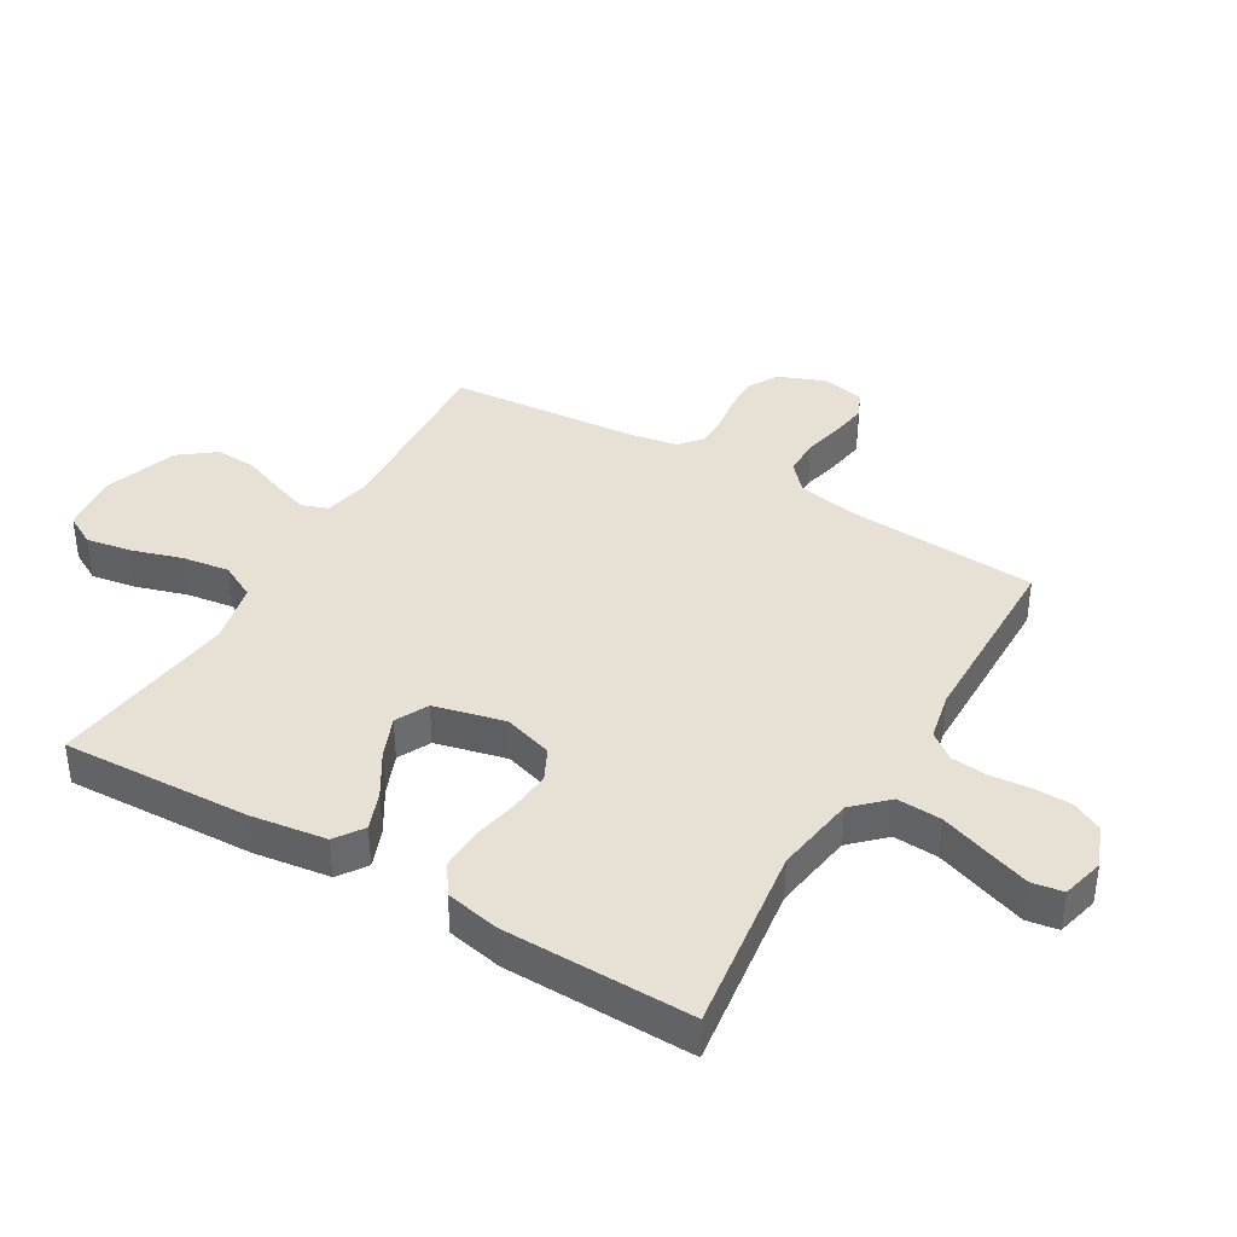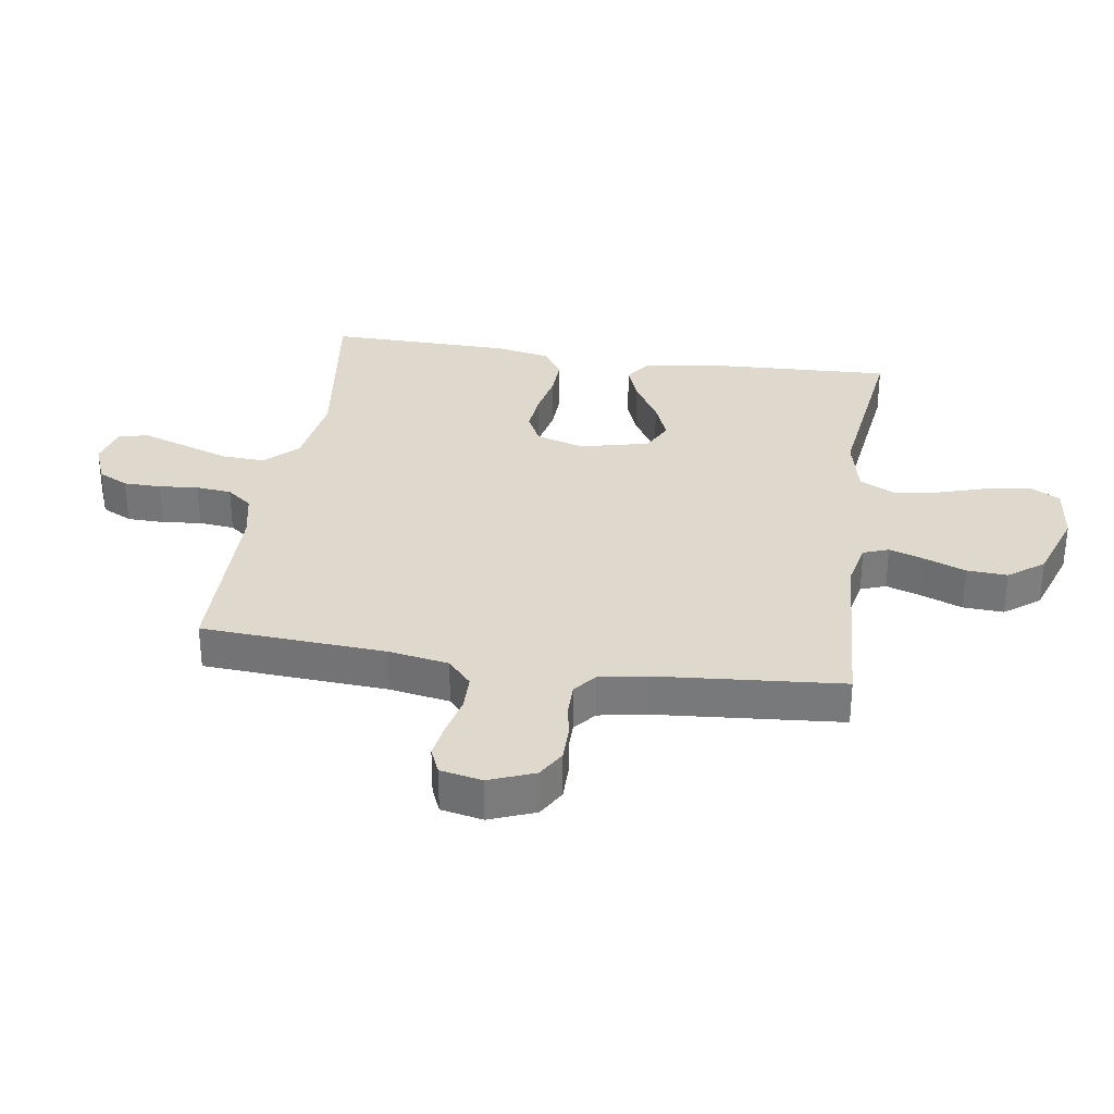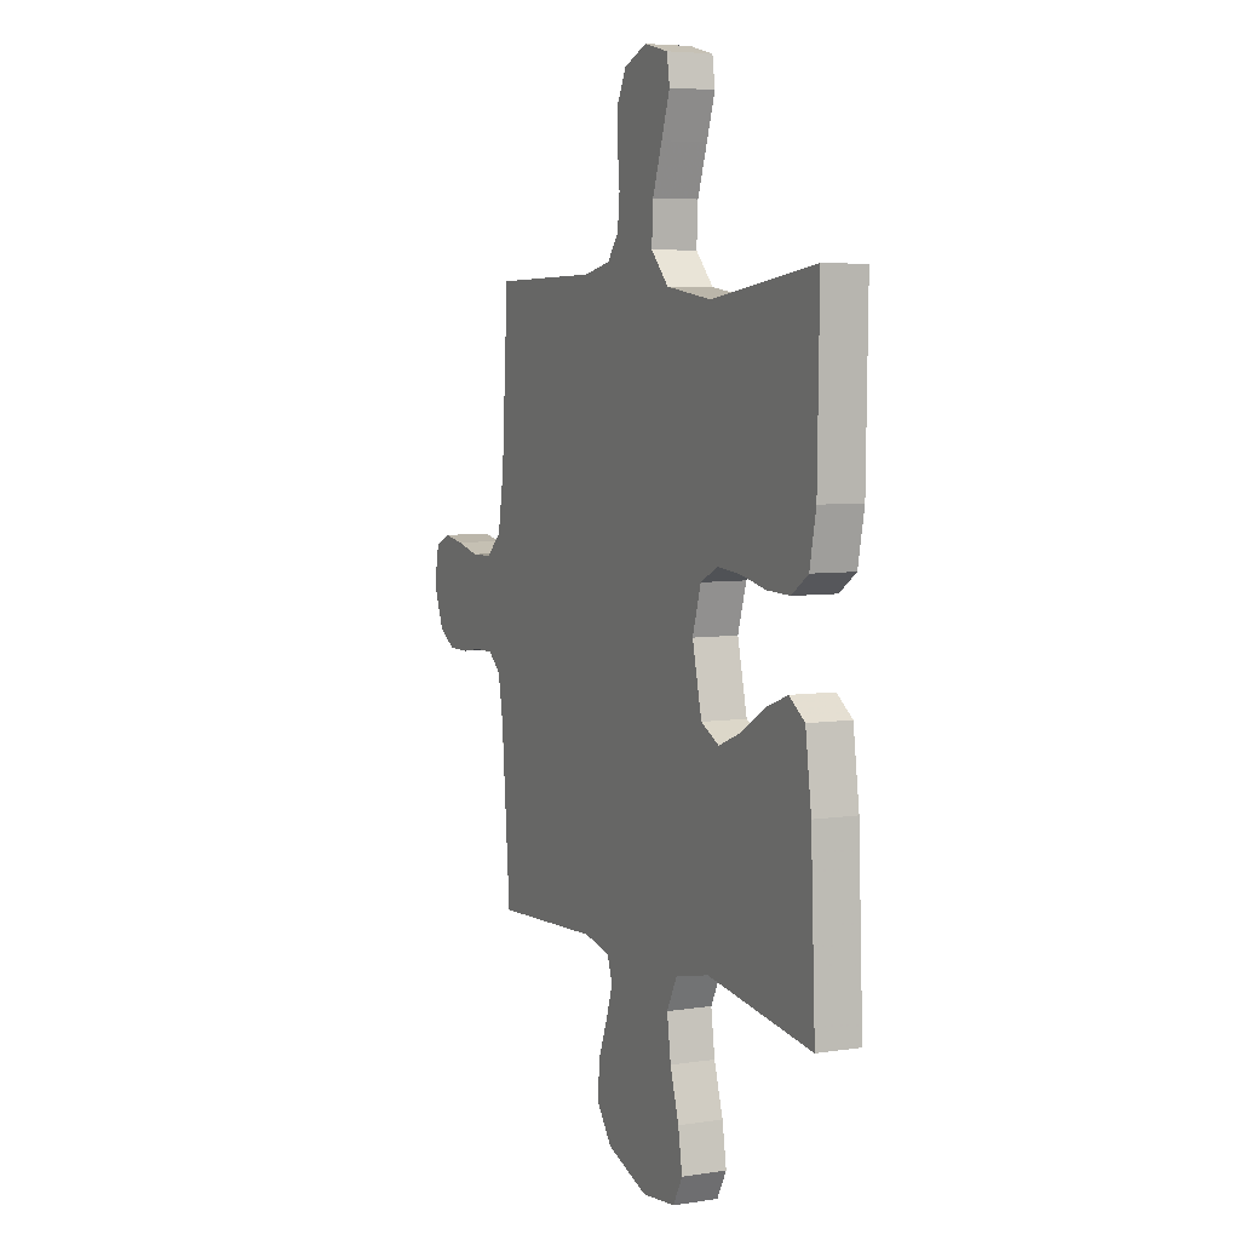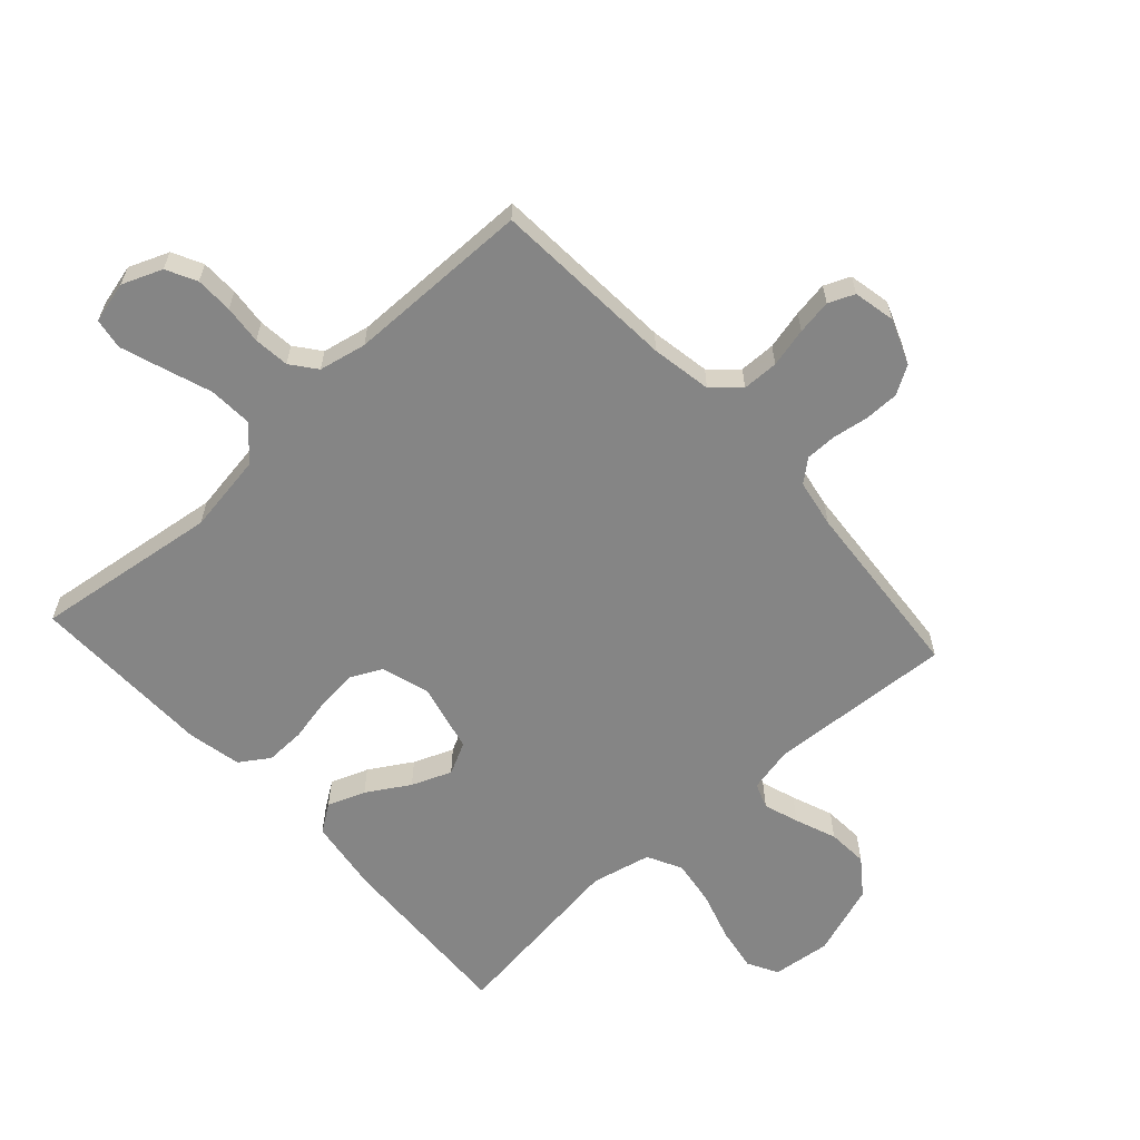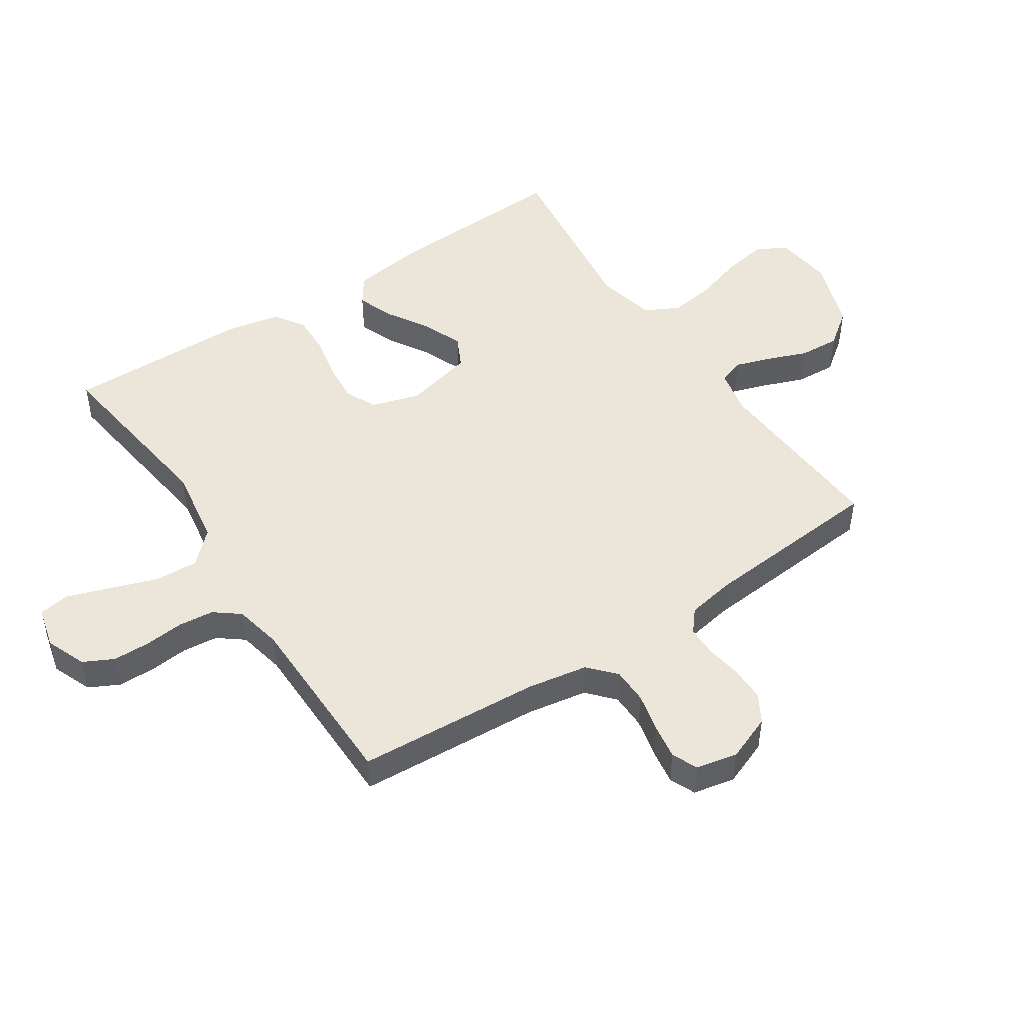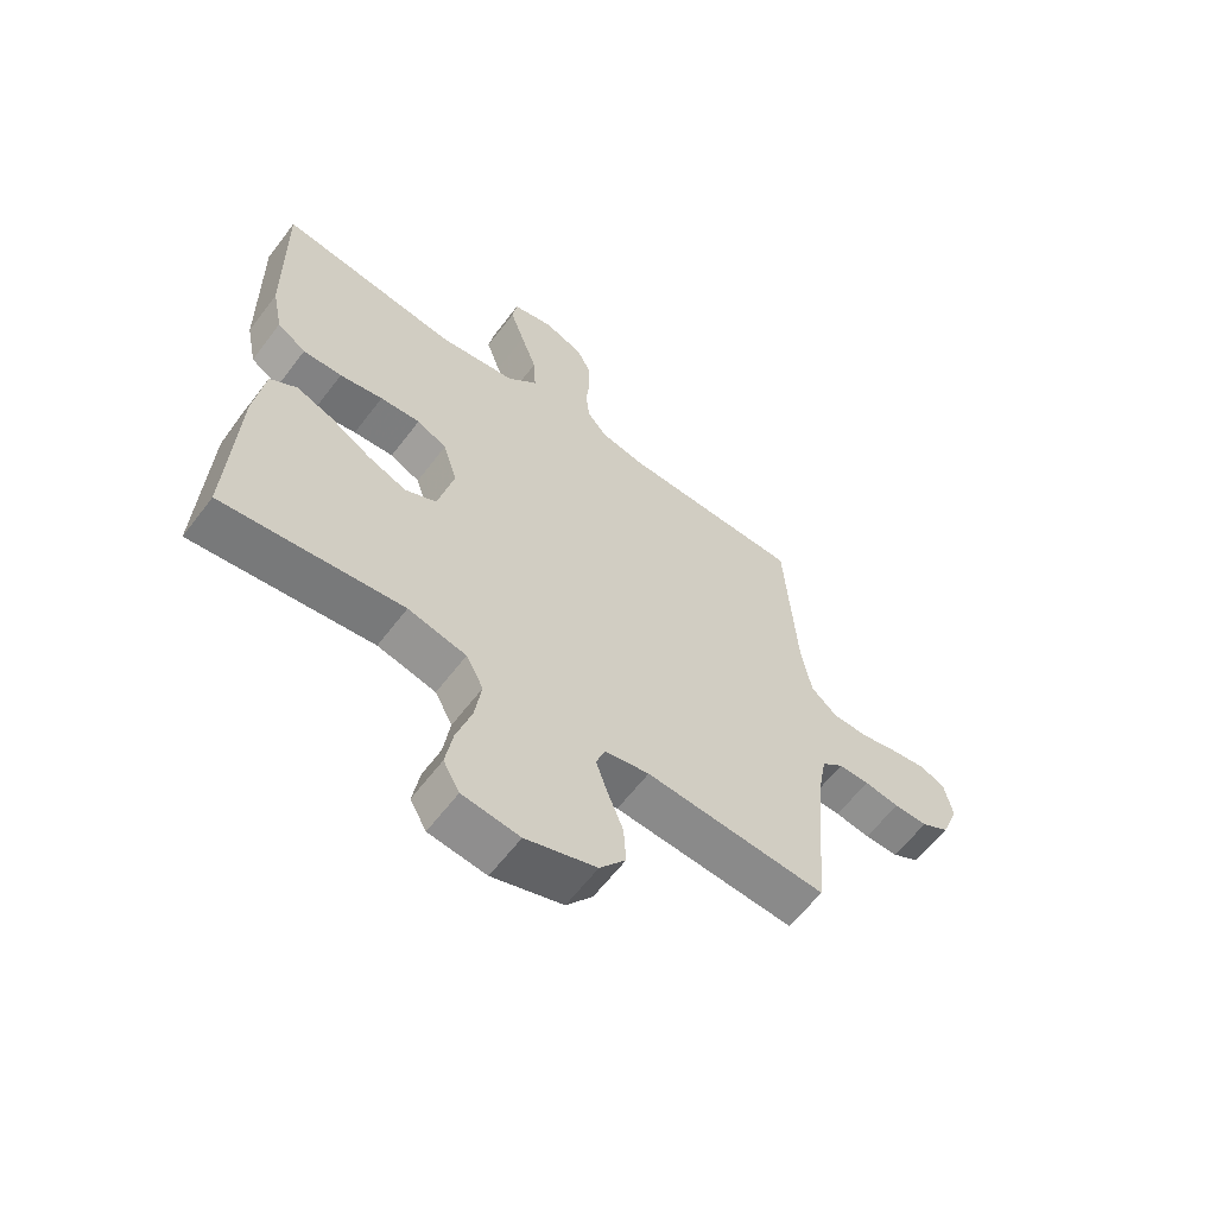
<metadata>
{"format":"obj","ext":"obj","renderer":"f3d","projection":"perspective","resolution":1024,"background":"white","views":[{"elev":39.3,"azim":-59.6,"up":"+Y"},{"elev":31.9,"azim":98.6,"up":"+Y"},{"elev":5.6,"azim":-115.2,"up":"+Z"},{"elev":-61.7,"azim":42.3,"up":"+Y"},{"elev":48.5,"azim":56.4,"up":"+Y"},{"elev":-61.8,"azim":-37.2,"up":"+Z"}]}
</metadata>
<code>
v -0.5 0.07 -0.5
v -0.487 0.07 -0.2
v -0.47 0.07 -0.079
v -0.425 0.07 -0.048
v -0.364 0.07 -0.071
v -0.295 0.07 -0.113
v -0.23 0.07 -0.139
v -0.178 0.07 -0.113
v -0.151 0.07 0
v -0.175 0.07 0.078
v -0.225 0.07 0.103
v -0.292 0.07 0.097
v -0.364 0.07 0.082
v -0.429 0.07 0.08
v -0.477 0.07 0.112
v -0.495 0.07 0.2
v -0.5 0.07 0.5
v -0.2 0.07 0.46
v -0.071 0.07 0.48
v -0.021 0.07 0.532
v -0.025 0.07 0.603
v -0.052 0.07 0.68
v -0.076 0.07 0.75
v -0.068 0.07 0.8
v 0 0.07 0.817
v 0.065 0.07 0.791
v 0.09 0.07 0.742
v 0.091 0.07 0.681
v 0.085 0.07 0.618
v 0.091 0.07 0.56
v 0.123 0.07 0.519
v 0.2 0.07 0.503
v 0.5 0.07 0.5
v 0.519 0.07 0.2
v 0.536 0.07 0.102
v 0.579 0.07 0.063
v 0.638 0.07 0.062
v 0.702 0.07 0.077
v 0.759 0.07 0.086
v 0.801 0.07 0.068
v 0.815 0.07 0
v 0.786 0.07 -0.074
v 0.74 0.07 -0.101
v 0.684 0.07 -0.101
v 0.626 0.07 -0.092
v 0.575 0.07 -0.092
v 0.539 0.07 -0.122
v 0.525 0.07 -0.2
v 0.5 0.07 -0.5
v 0.2 0.07 -0.482
v 0.126 0.07 -0.498
v 0.111 0.07 -0.539
v 0.13 0.07 -0.596
v 0.156 0.07 -0.663
v 0.16 0.07 -0.729
v 0.117 0.07 -0.786
v 0 0.07 -0.826
v -0.095 0.07 -0.815
v -0.122 0.07 -0.766
v -0.11 0.07 -0.695
v -0.085 0.07 -0.614
v -0.074 0.07 -0.539
v -0.103 0.07 -0.483
v -0.2 0.07 -0.461
v -0.5 0 -0.5
v -0.487 0 -0.2
v -0.47 0 -0.079
v -0.425 0 -0.048
v -0.364 0 -0.071
v -0.295 0 -0.113
v -0.23 0 -0.139
v -0.178 0 -0.113
v -0.151 0 0
v -0.175 0 0.078
v -0.225 0 0.103
v -0.292 0 0.097
v -0.364 0 0.082
v -0.429 0 0.08
v -0.477 0 0.112
v -0.495 0 0.2
v -0.5 0 0.5
v -0.2 0 0.46
v -0.071 0 0.48
v -0.021 0 0.532
v -0.025 0 0.603
v -0.052 0 0.68
v -0.076 0 0.75
v -0.068 0 0.8
v 0 0 0.817
v 0.065 0 0.791
v 0.09 0 0.742
v 0.091 0 0.681
v 0.085 0 0.618
v 0.091 0 0.56
v 0.123 0 0.519
v 0.2 0 0.503
v 0.5 0 0.5
v 0.519 0 0.2
v 0.536 0 0.102
v 0.579 0 0.063
v 0.638 0 0.062
v 0.702 0 0.077
v 0.759 0 0.086
v 0.801 0 0.068
v 0.815 0 0
v 0.786 0 -0.074
v 0.74 0 -0.101
v 0.684 0 -0.101
v 0.626 0 -0.092
v 0.575 0 -0.092
v 0.539 0 -0.122
v 0.525 0 -0.2
v 0.5 0 -0.5
v 0.2 0 -0.482
v 0.126 0 -0.498
v 0.111 0 -0.539
v 0.13 0 -0.596
v 0.156 0 -0.663
v 0.16 0 -0.729
v 0.117 0 -0.786
v 0 0 -0.826
v -0.095 0 -0.815
v -0.122 0 -0.766
v -0.11 0 -0.695
v -0.085 0 -0.614
v -0.074 0 -0.539
v -0.103 0 -0.483
v -0.2 0 -0.461
f 58 59 60 61
f 58 61 62
f 57 58 62
f 56 57 62
f 53 54 55 56
f 52 53 56 62
f 51 52 62 63
f 48 49 50
f 47 48 50 51
f 42 43 44 45
f 42 45 46
f 41 42 46
f 40 41 46
f 37 38 39 40
f 37 40 46
f 36 37 46 47
f 32 33 34
f 31 32 34 35
f 26 27 28 29
f 26 29 30
f 25 26 30
f 24 25 30
f 21 22 23 24
f 21 24 30
f 20 21 30 31
f 15 16 17 18
f 15 18 19
f 12 13 14 15
f 11 12 15 19
f 10 11 19 20
f 3 4 5 6
f 3 6 7
f 64 1 2 3
f 64 3 7
f 63 64 7 8
f 51 63 8 9
f 35 36 47 51
f 20 31 35 51
f 9 10 20 51
f 125 124 123 122
f 126 125 122
f 126 122 121
f 126 121 120
f 120 119 118 117
f 126 120 117 116
f 127 126 116 115
f 114 113 112
f 115 114 112 111
f 109 108 107 106
f 110 109 106
f 110 106 105
f 110 105 104
f 104 103 102 101
f 110 104 101
f 111 110 101 100
f 98 97 96
f 99 98 96 95
f 93 92 91 90
f 94 93 90
f 94 90 89
f 94 89 88
f 88 87 86 85
f 94 88 85
f 95 94 85 84
f 82 81 80 79
f 83 82 79
f 79 78 77 76
f 83 79 76 75
f 84 83 75 74
f 70 69 68 67
f 71 70 67
f 67 66 65 128
f 71 67 128
f 72 71 128 127
f 73 72 127 115
f 115 111 100 99
f 115 99 95 84
f 115 84 74 73
f 1 65 66 2
f 2 66 67 3
f 3 67 68 4
f 4 68 69 5
f 5 69 70 6
f 6 70 71 7
f 7 71 72 8
f 8 72 73 9
f 9 73 74 10
f 10 74 75 11
f 11 75 76 12
f 12 76 77 13
f 13 77 78 14
f 14 78 79 15
f 15 79 80 16
f 16 80 81 17
f 17 81 82 18
f 18 82 83 19
f 19 83 84 20
f 20 84 85 21
f 21 85 86 22
f 22 86 87 23
f 23 87 88 24
f 24 88 89 25
f 25 89 90 26
f 26 90 91 27
f 27 91 92 28
f 28 92 93 29
f 29 93 94 30
f 30 94 95 31
f 31 95 96 32
f 32 96 97 33
f 33 97 98 34
f 34 98 99 35
f 35 99 100 36
f 36 100 101 37
f 37 101 102 38
f 38 102 103 39
f 39 103 104 40
f 40 104 105 41
f 41 105 106 42
f 42 106 107 43
f 43 107 108 44
f 44 108 109 45
f 45 109 110 46
f 46 110 111 47
f 47 111 112 48
f 48 112 113 49
f 49 113 114 50
f 50 114 115 51
f 51 115 116 52
f 52 116 117 53
f 53 117 118 54
f 54 118 119 55
f 55 119 120 56
f 56 120 121 57
f 57 121 122 58
f 58 122 123 59
f 59 123 124 60
f 60 124 125 61
f 61 125 126 62
f 62 126 127 63
f 63 127 128 64
f 64 128 65 1

</code>
